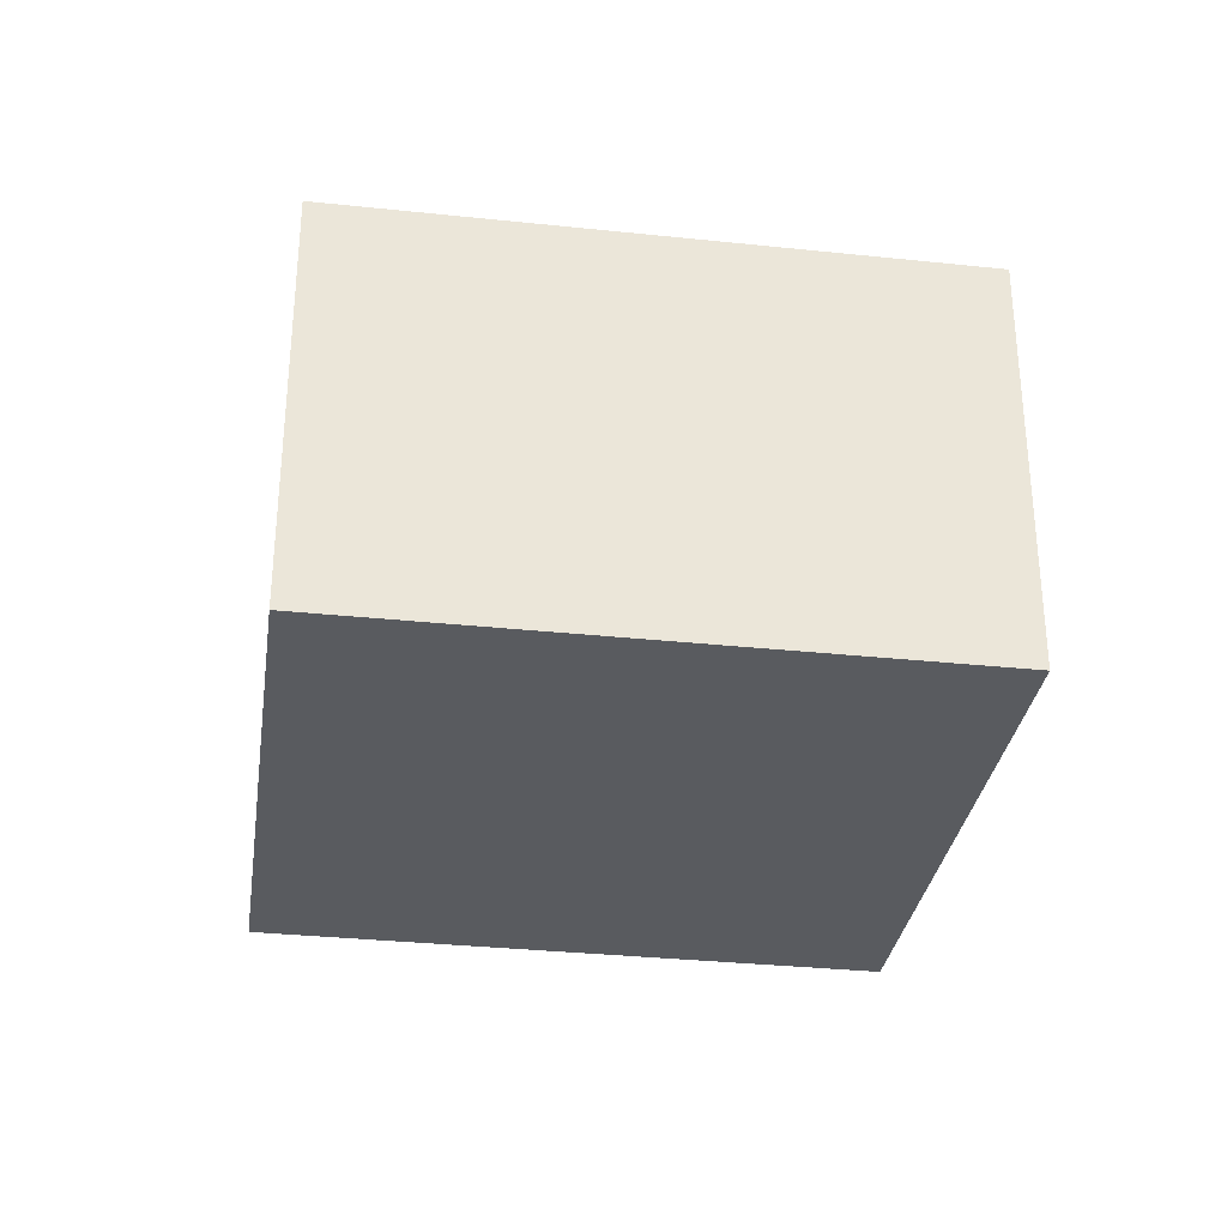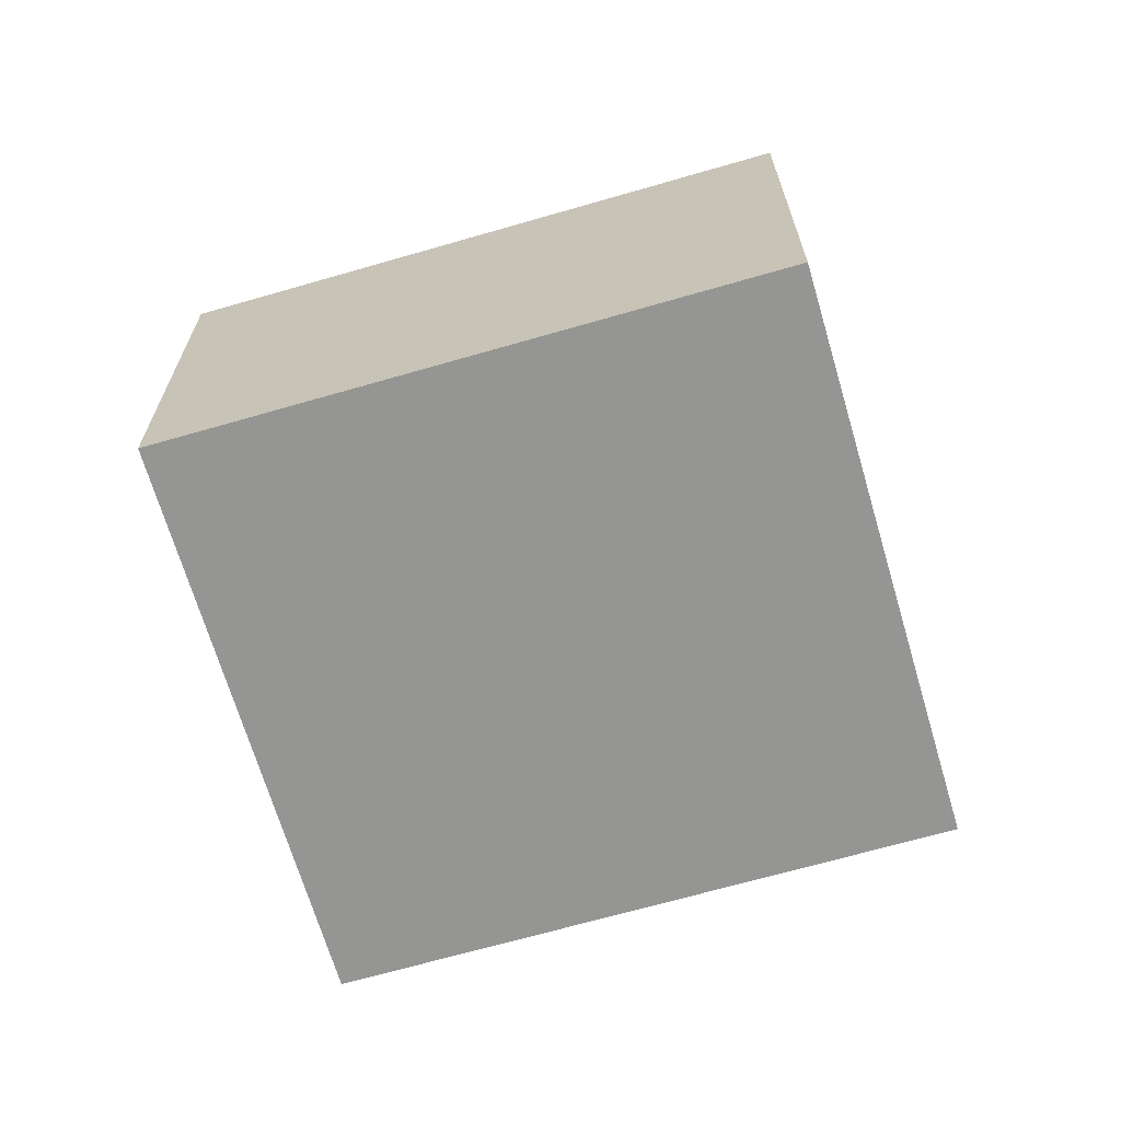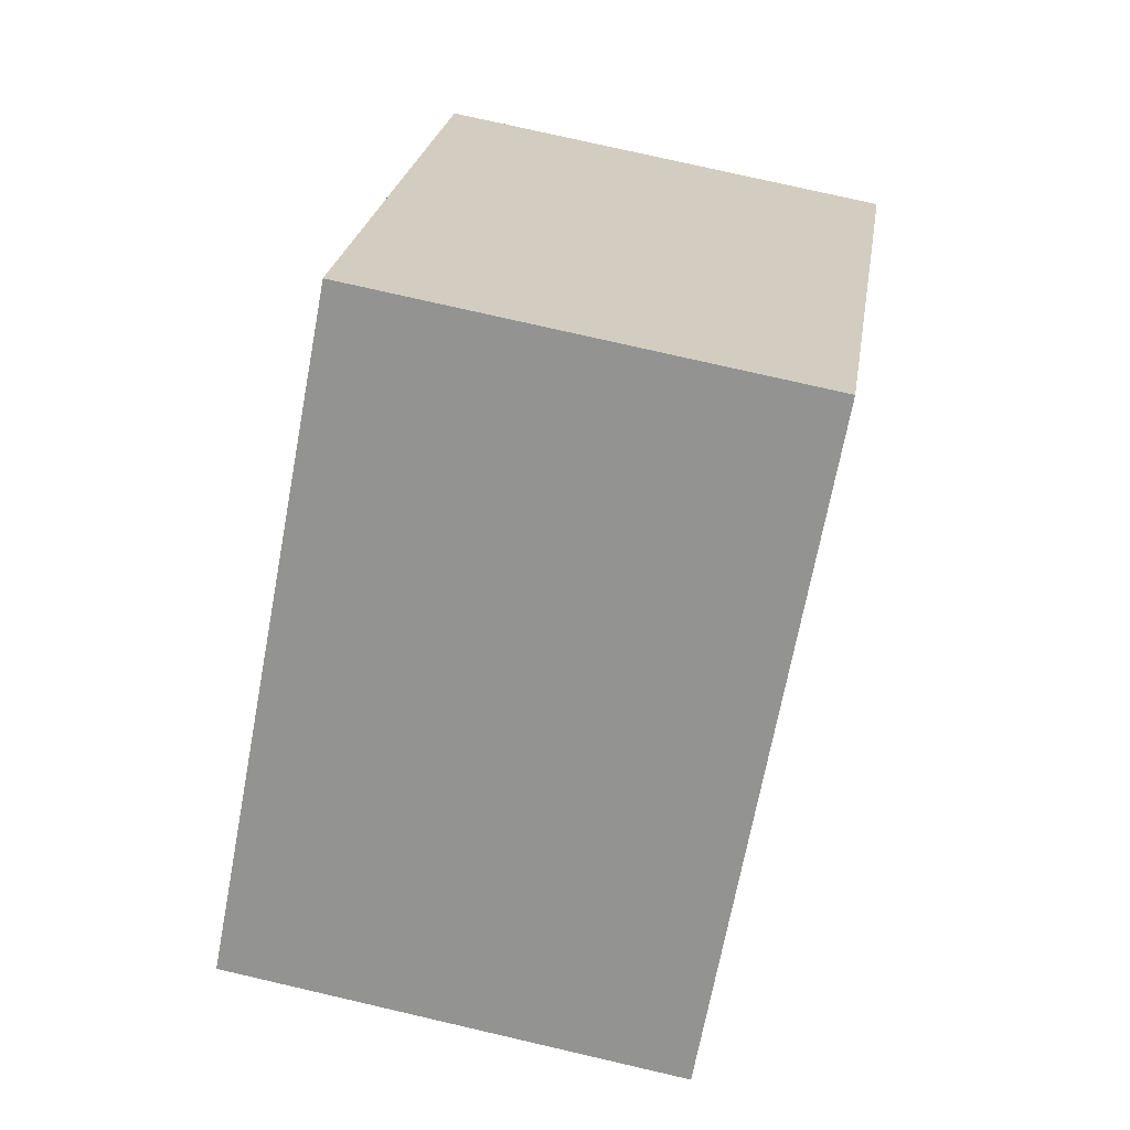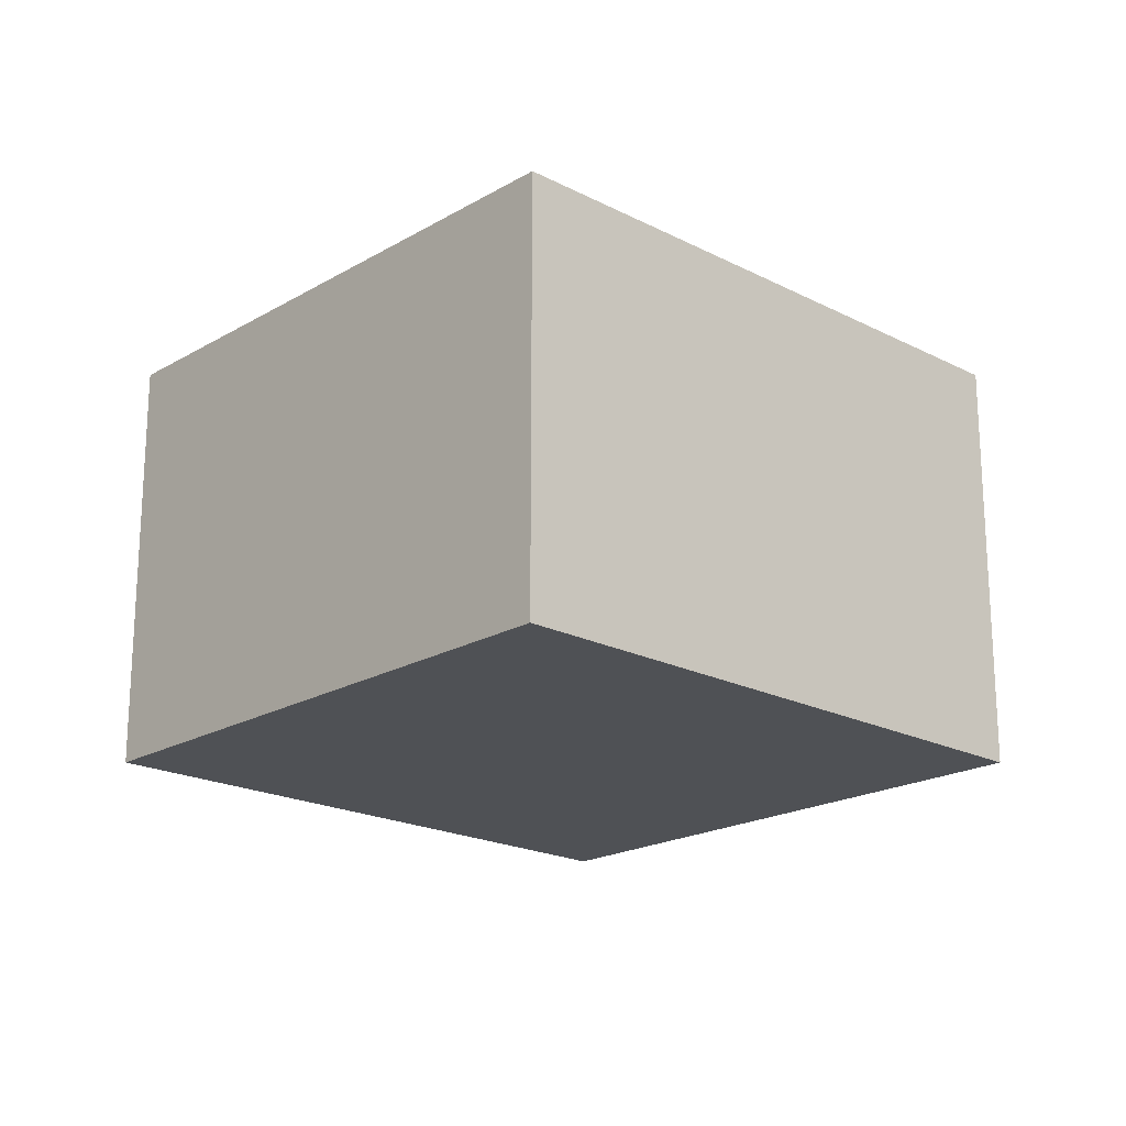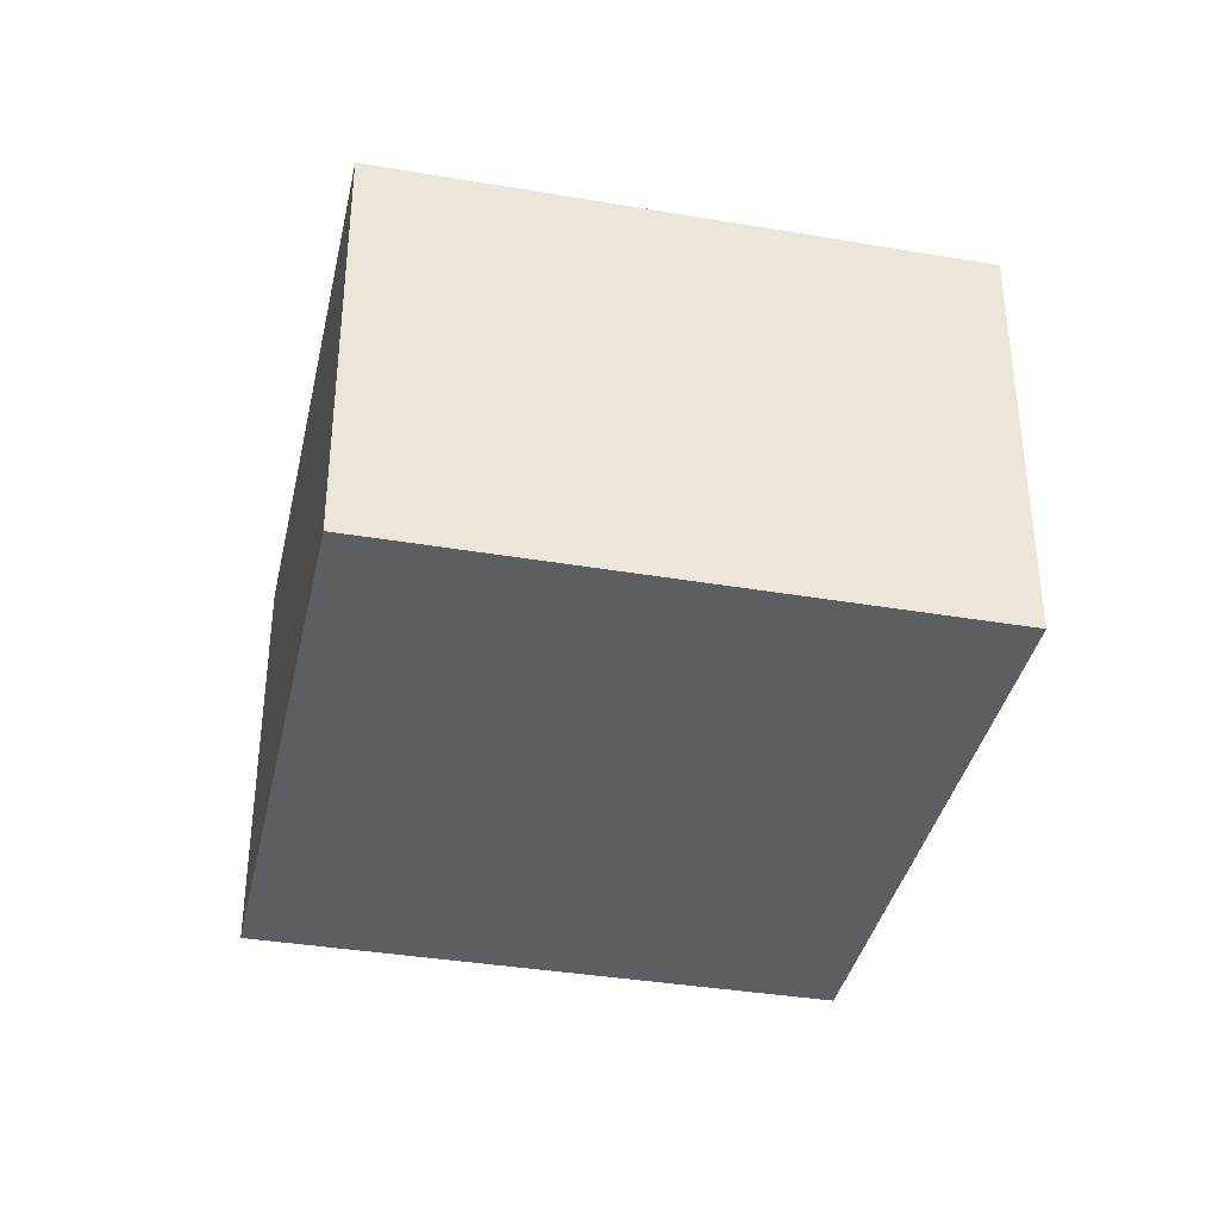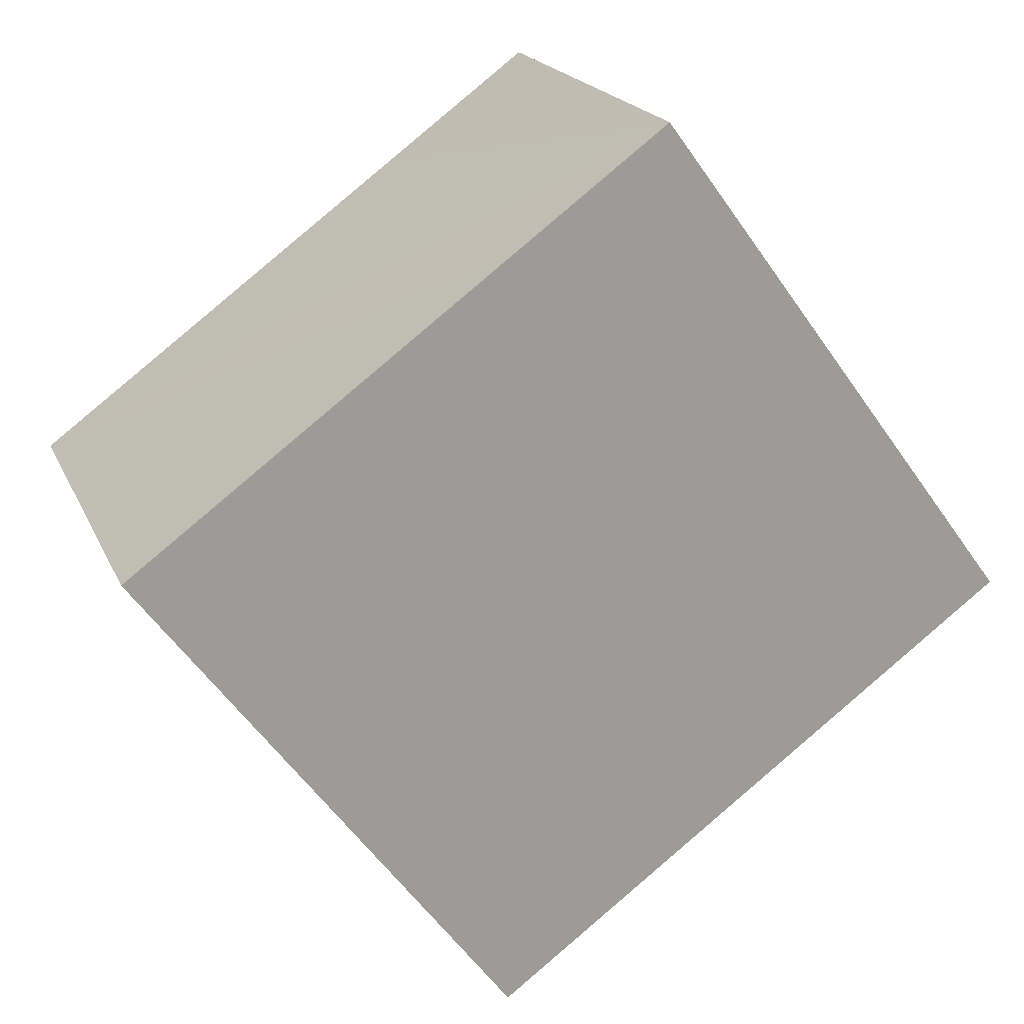
<metadata>
{"format":"obj","ext":"obj","renderer":"f3d","projection":"perspective","resolution":1024,"background":"white","views":[{"elev":-32.1,"azim":28.2,"up":"+Y"},{"elev":-67.3,"azim":-127.1,"up":"+Y"},{"elev":76.1,"azim":103.0,"up":"+Z"},{"elev":-20.0,"azim":-6.7,"up":"+Y"},{"elev":-37.8,"azim":114.5,"up":"+Y"},{"elev":19.4,"azim":161.6,"up":"+Z"}]}
</metadata>
<code>
v  0 2.95 1.806e-16
v  6.043 2.95 0.708
v  3.542 2.95 -2.643
v  3.456 2.95 2.632
v  2.478 2.95 3.36
v  6.043 -4.335e-17 0.708
v  3.542 1.618e-16 -2.643
v  0 0 0
v  2.478 -2.057e-16 3.36
v  3.456 -1.612e-16 2.632
g defaultobject
f 1 2 3
f 2 1 4
f 4 1 5
f 6 3 2
f 3 6 7
f 7 1 3
f 1 7 8
f 8 5 1
f 5 8 9
f 4 6 2
f 6 4 5
f 6 5 10
f 10 5 9
f 10 7 6
f 7 10 8
f 8 10 9

</code>
